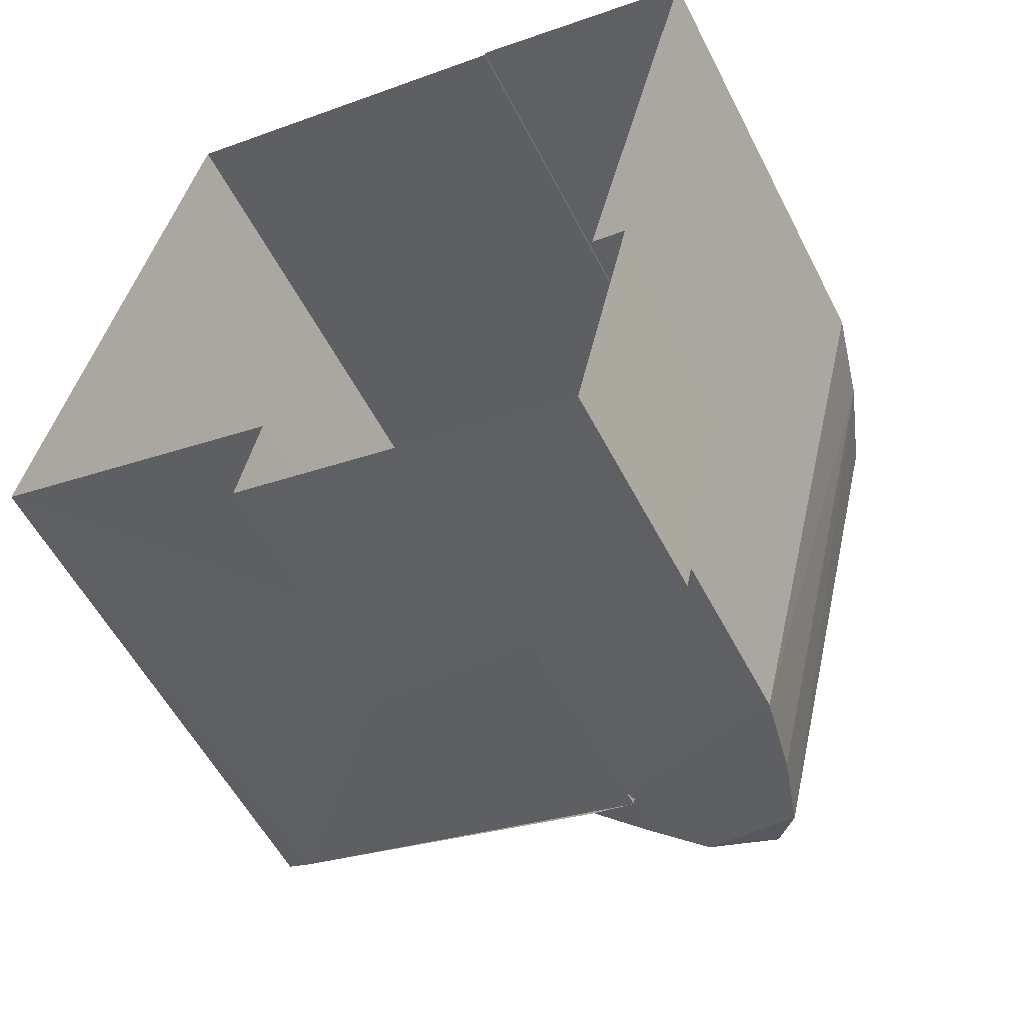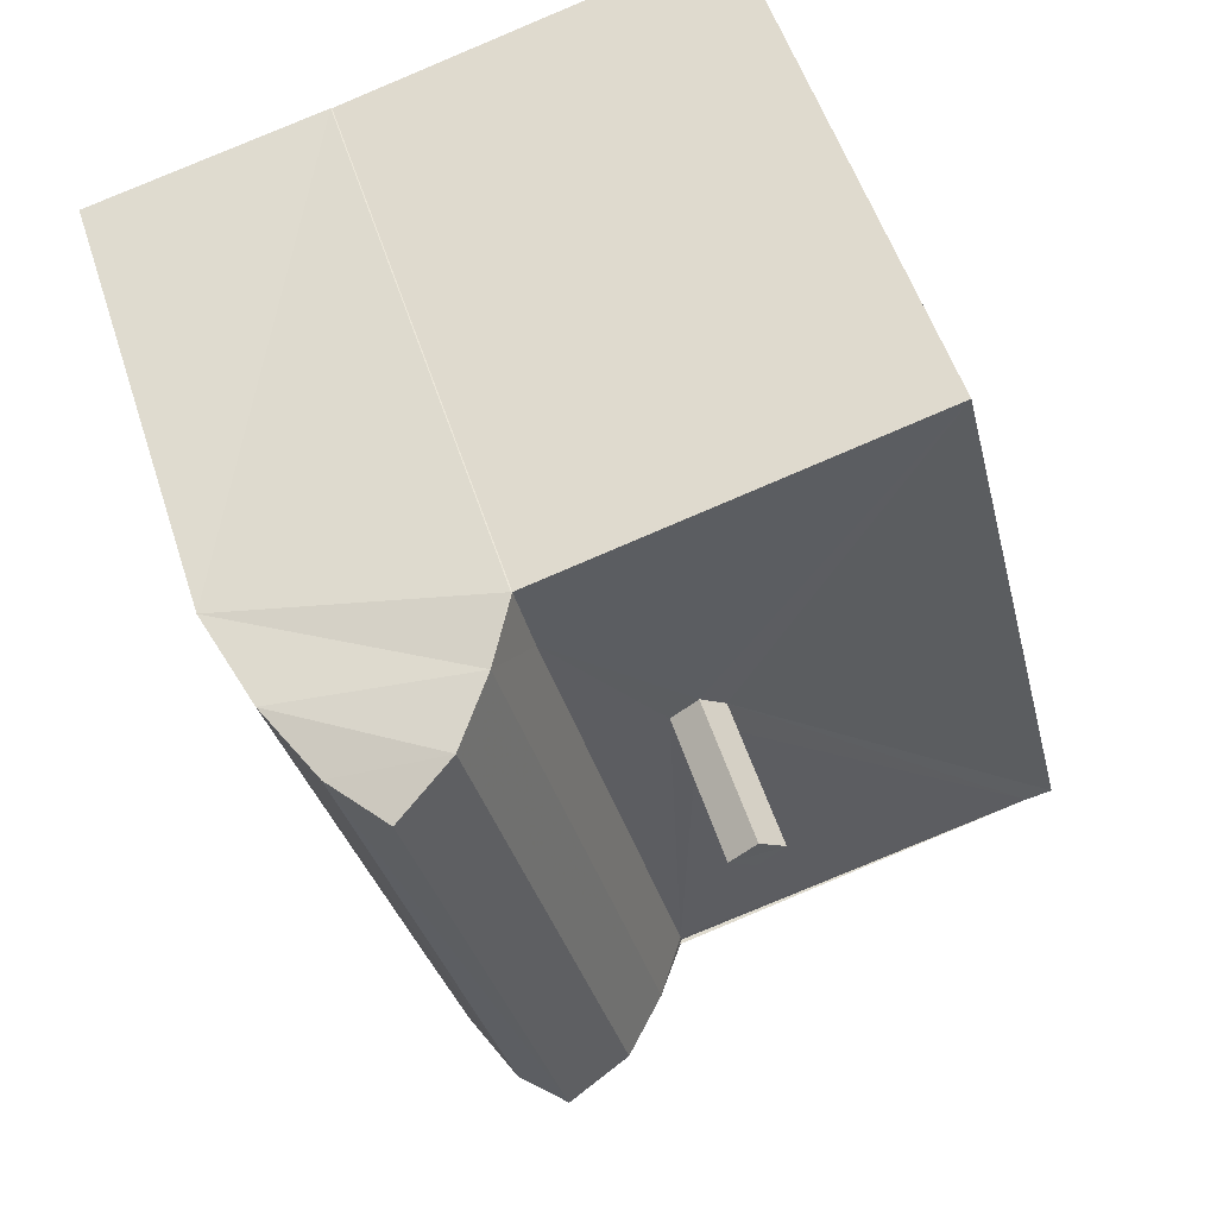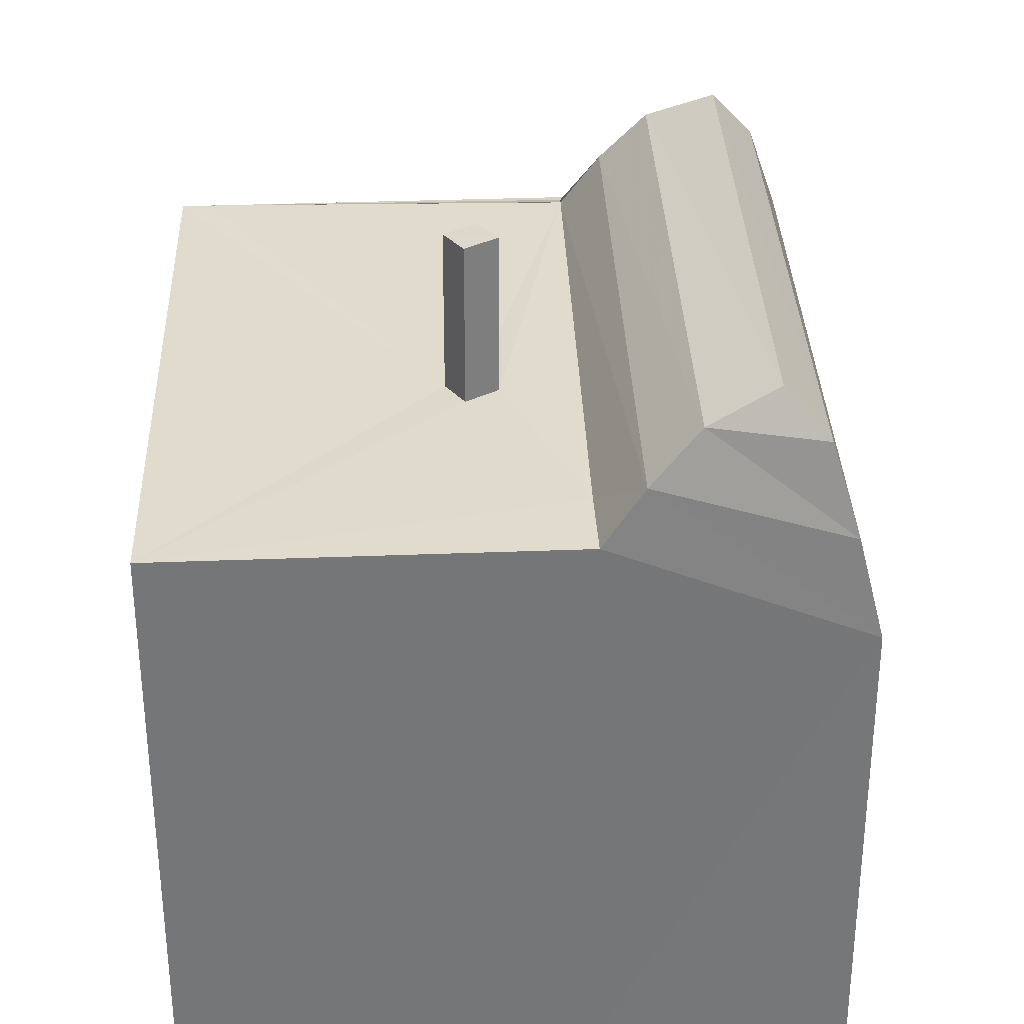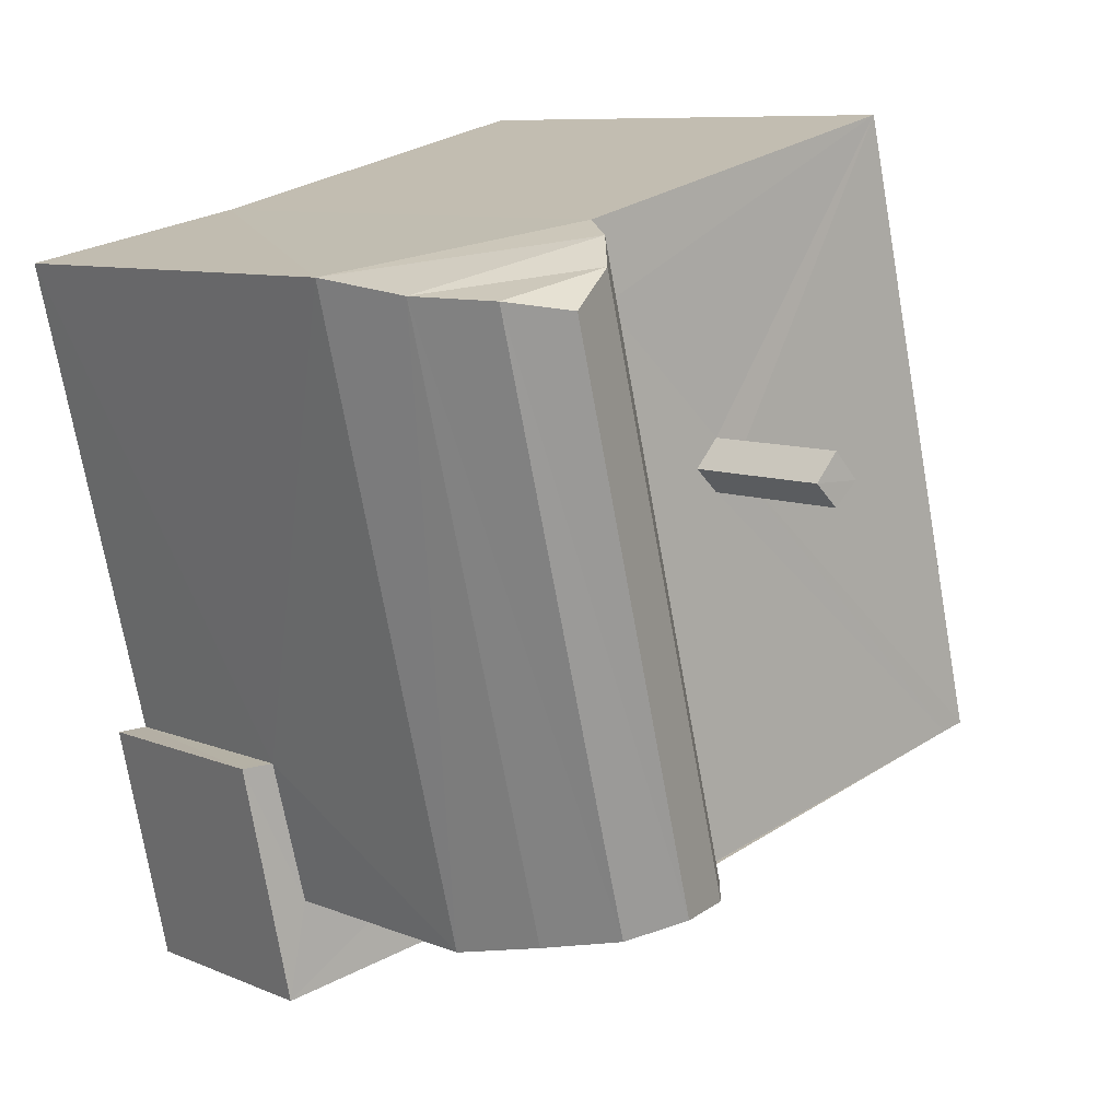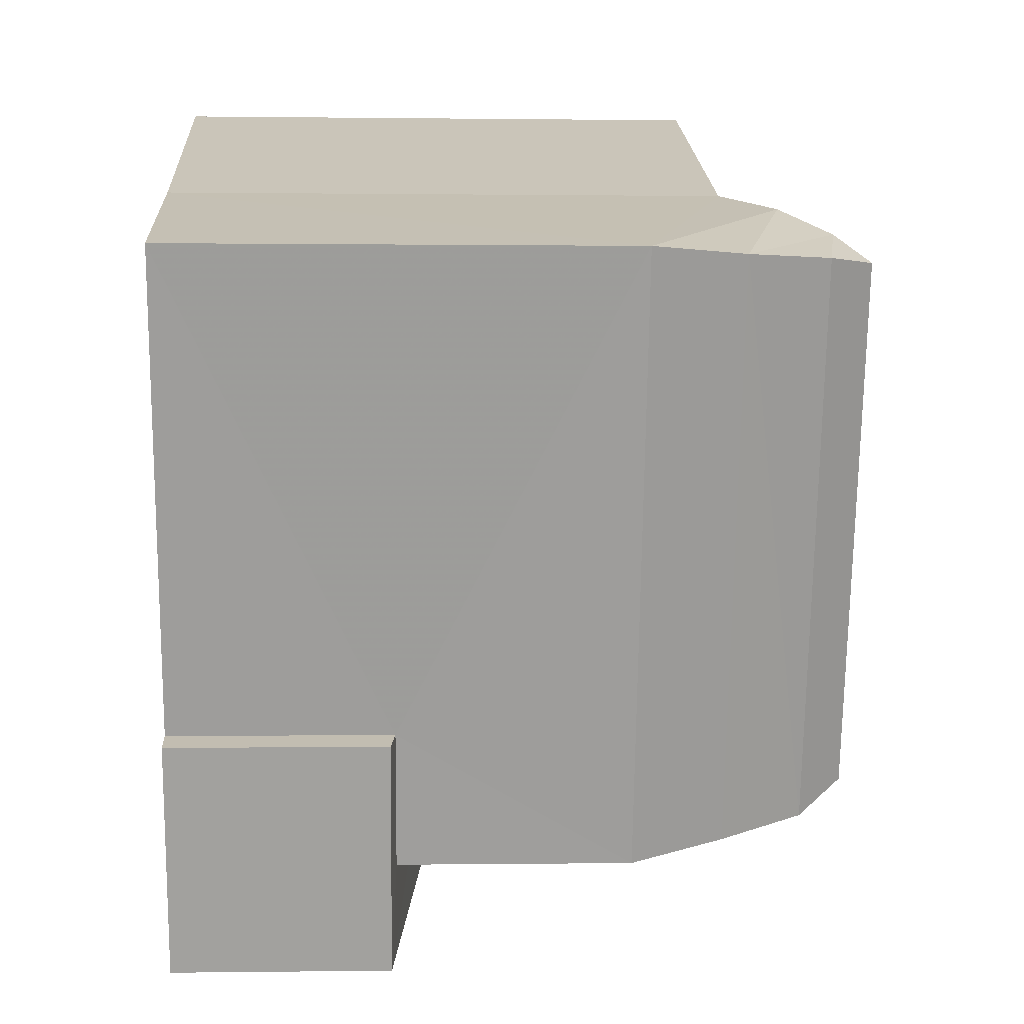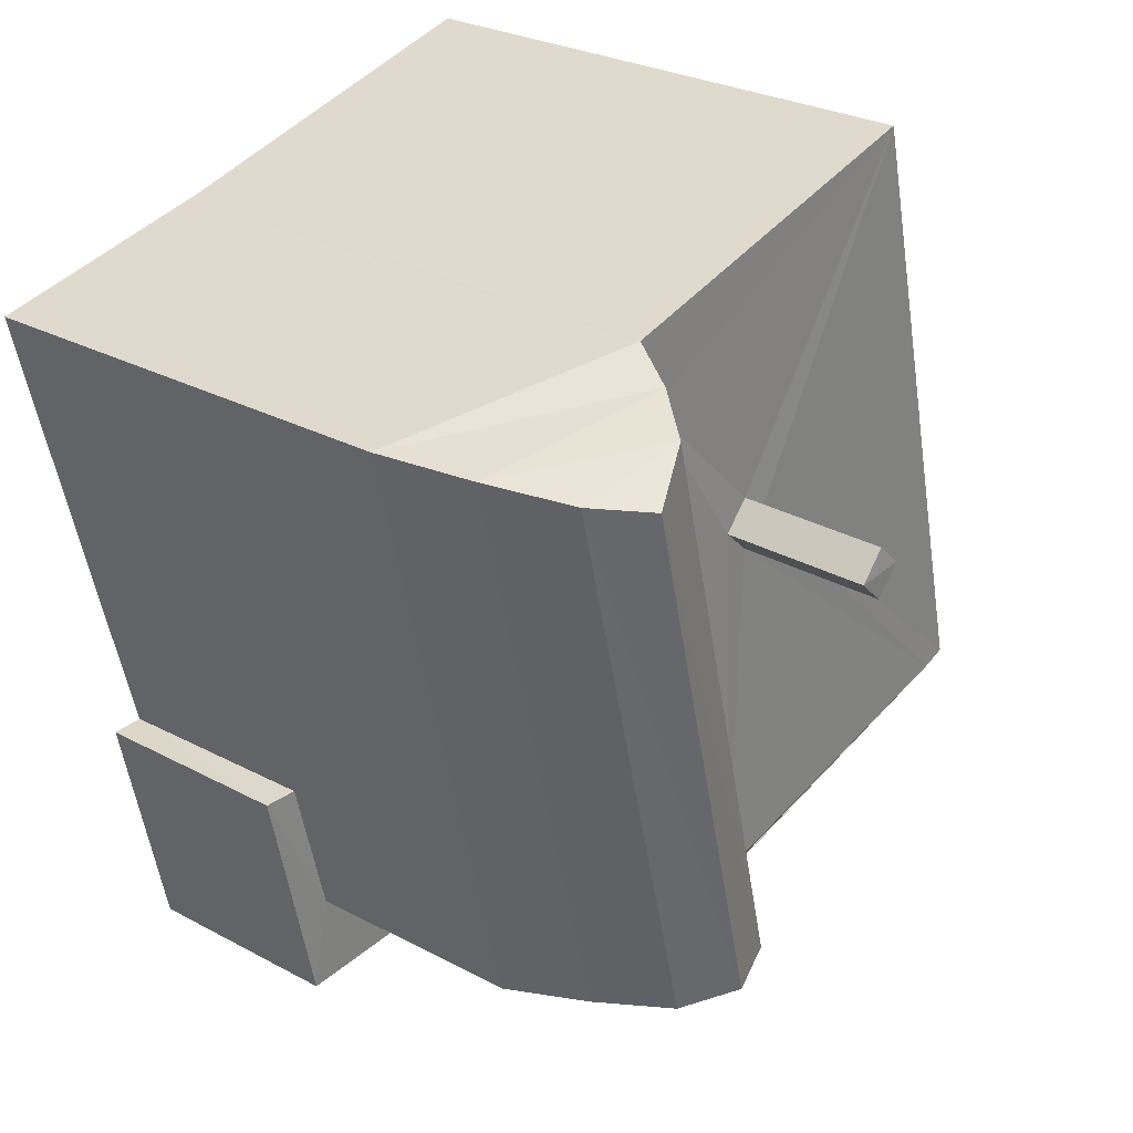
<metadata>
{"format":"obj","ext":"obj","renderer":"f3d","projection":"perspective","resolution":1024,"background":"white","views":[{"elev":-55.0,"azim":-153.3,"up":"+Y"},{"elev":53.8,"azim":-17.7,"up":"+Y"},{"elev":33.3,"azim":-168.4,"up":"+Z"},{"elev":8.7,"azim":-41.6,"up":"+Y"},{"elev":6.1,"azim":-92.9,"up":"+Y"},{"elev":27.5,"azim":-49.7,"up":"+Y"}]}
</metadata>
<code>
v 1.229e+05 7.857e+05 16.3
v 1.229e+05 7.857e+05 16.3
v 1.229e+05 7.857e+05 16.3
v 1.229e+05 7.857e+05 16.3
v 1.229e+05 7.857e+05 16.3
v 1.229e+05 7.857e+05 16.3
v 1.229e+05 7.857e+05 16.3
v 1.229e+05 7.857e+05 16.3
v 1.229e+05 7.857e+05 16.3
v 1.229e+05 7.857e+05 16.3
v 1.229e+05 7.857e+05 25.21
v 1.229e+05 7.857e+05 25.21
v 1.229e+05 7.857e+05 25.21
v 1.229e+05 7.857e+05 25.21
v 1.229e+05 7.857e+05 23.31
v 1.229e+05 7.857e+05 23.31
v 1.229e+05 7.857e+05 23.31
v 1.229e+05 7.857e+05 23.31
v 1.229e+05 7.857e+05 23.31
v 1.229e+05 7.857e+05 23.31
v 1.229e+05 7.857e+05 23.31
v 1.229e+05 7.857e+05 23.31
v 1.229e+05 7.857e+05 23.31
v 1.229e+05 7.857e+05 23.31
v 1.229e+05 7.857e+05 23.31
v 1.229e+05 7.857e+05 23.31
v 1.229e+05 7.857e+05 23.31
v 1.229e+05 7.857e+05 19.71
v 1.229e+05 7.857e+05 19.49
v 1.229e+05 7.857e+05 19.08
v 1.229e+05 7.857e+05 19.15
v 1.229e+05 7.857e+05 19.08
v 1.229e+05 7.857e+05 19.71
v 1.229e+05 7.857e+05 19.14
v 1.229e+05 7.857e+05 19.49
v 1.229e+05 7.857e+05 23.31
v 1.229e+05 7.857e+05 24
v 1.229e+05 7.857e+05 24
v 1.229e+05 7.857e+05 24.62
v 1.229e+05 7.857e+05 24.62
v 1.229e+05 7.857e+05 23.32
v 1.229e+05 7.857e+05 24.97
v 1.229e+05 7.857e+05 24.37
v 1.229e+05 7.857e+05 22.14
v 1.229e+05 7.857e+05 23.08
v 1.229e+05 7.857e+05 23.32
v 1.229e+05 7.857e+05 24.37
v 1.229e+05 7.857e+05 24.97
v 1.229e+05 7.857e+05 22.14
f 1 2 3
f 4 5 6
f 2 7 8
f 3 2 6
f 9 10 8
f 4 6 10
f 10 2 8
f 6 2 10
f 11 12 13
f 14 11 13
f 15 16 17
f 15 17 18
f 19 20 21
f 16 21 22
f 21 20 22
f 23 22 24
f 17 16 23
f 23 16 22
f 25 26 15
f 22 27 24
f 24 27 25
f 25 18 24
f 18 25 15
f 28 29 30
f 30 31 32
f 28 33 29
f 32 31 34
f 31 29 35
f 30 29 31
f 36 37 26
f 37 16 15
f 26 37 15
f 16 37 38
f 21 16 38
f 37 39 38
f 39 40 38
f 41 39 37
f 42 39 43
f 43 39 41
f 19 44 45
f 21 38 19
f 38 44 19
f 38 46 44
f 38 40 46
f 47 46 40
f 48 47 40
f 42 40 39
f 48 40 42
f 46 41 44
f 41 49 44
f 47 41 46
f 43 41 47
f 48 43 47
f 42 43 48
f 49 37 36
f 49 41 37
f 24 13 12
f 23 24 12
f 23 12 11
f 17 23 11
f 18 11 14
f 18 17 11
f 24 14 13
f 24 18 14
f 27 22 1
f 22 20 33
f 20 29 33
f 1 33 2
f 22 33 1
f 25 3 6
f 26 25 6
f 25 1 3
f 25 27 1
f 19 45 20
f 45 29 20
f 45 35 29
f 32 9 8
f 30 32 8
f 10 9 32
f 34 10 32
f 33 28 7
f 2 33 7
f 30 8 7
f 28 30 7
f 31 44 34
f 10 34 4
f 4 34 49
f 34 44 49
f 49 36 5
f 4 49 5
f 26 5 36
f 26 6 5
f 35 45 44
f 31 35 44

</code>
